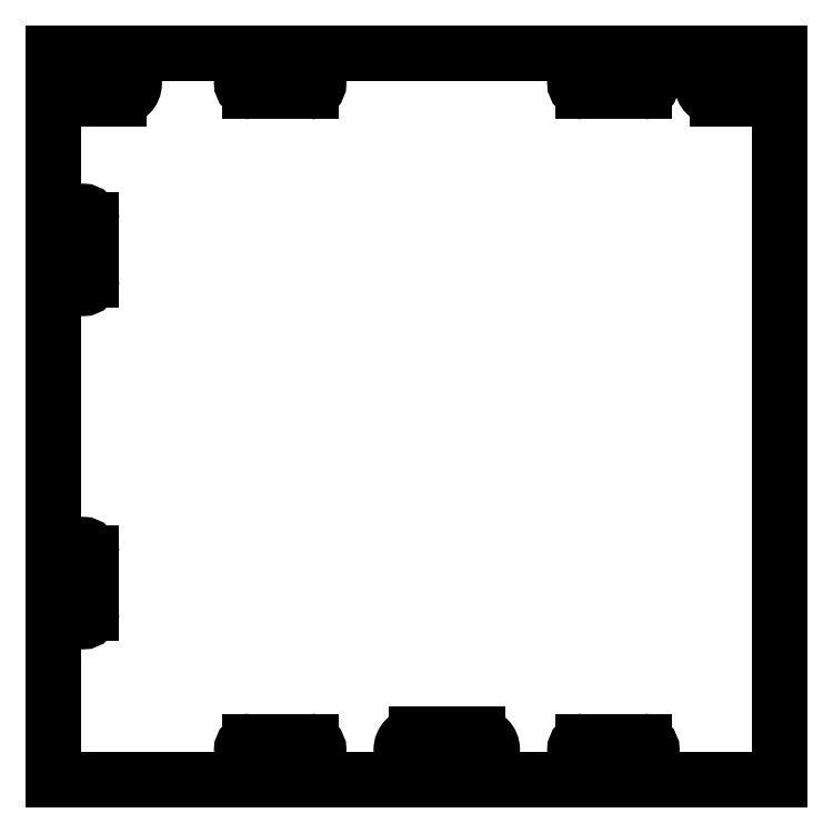
<metadata>
{"format":"dxf","ext":"dxf","renderer":"ezdxf+matplotlib","layout":"modelspace","background":"white","min_lineweight":24,"dpi":150}
</metadata>
<code>
0
SECTION
2
ENTITIES
0
LINE
8
Sketch092
10
0
20
0
30
0
11
-304.8
21
0
31
0
0
LINE
8
Sketch092
10
-304.8
20
0
30
0
11
-304.8
21
304.8
31
0
0
LINE
8
Sketch092
10
-304.8
20
304.8
30
0
11
0
21
304.8
31
0
0
LINE
8
Sketch092
10
0
20
304.8
30
0
11
0
21
0
31
0
0
ARC
8
Sketch092
10
-222.2
20
292.1
30
0
40
3.429
50
90
51
-90
0
LINE
8
Sketch092
10
-222.2
20
288.7
30
0
11
-196.8
21
288.7
31
0
0
ARC
8
Sketch092
10
-196.8
20
292.1
30
0
40
3.429
50
-90
51
90
0
LINE
8
Sketch092
10
-196.8
20
295.5
30
0
11
-222.2
21
295.5
31
0
0
ARC
8
Sketch092
10
-82.55
20
292.1
30
0
40
3.429
50
90
51
-90
0
LINE
8
Sketch092
10
-82.55
20
288.7
30
0
11
-57.15
21
288.7
31
0
0
ARC
8
Sketch092
10
-57.15
20
292.1
30
0
40
3.429
50
-90
51
90
0
LINE
8
Sketch092
10
-57.15
20
295.5
30
0
11
-82.55
21
295.5
31
0
0
ARC
8
Sketch092
10
-222.2
20
12.7
30
0
40
3.429
50
90
51
-90
0
LINE
8
Sketch092
10
-222.2
20
9.271
30
0
11
-196.8
21
9.271
31
0
0
ARC
8
Sketch092
10
-196.8
20
12.7
30
0
40
3.429
50
-90
51
90
0
LINE
8
Sketch092
10
-196.8
20
16.13
30
0
11
-222.2
21
16.13
31
0
0
ARC
8
Sketch092
10
-82.55
20
12.7
30
0
40
3.429
50
90
51
-90
0
LINE
8
Sketch092
10
-82.55
20
9.271
30
0
11
-57.15
21
9.271
31
0
0
ARC
8
Sketch092
10
-57.15
20
12.7
30
0
40
3.429
50
-90
51
90
0
LINE
8
Sketch092
10
-57.15
20
16.13
30
0
11
-82.55
21
16.13
31
0
0
ARC
8
Sketch092
10
-292.1
20
95.25
30
0
40
3.429
50
0
51
180
0
LINE
8
Sketch092
10
-295.5
20
95.25
30
0
11
-295.5
21
69.85
31
0
0
ARC
8
Sketch092
10
-292.1
20
69.85
30
0
40
3.429
50
180
51
0
0
LINE
8
Sketch092
10
-288.7
20
69.85
30
0
11
-288.7
21
95.25
31
0
0
ARC
8
Sketch092
10
-292.1
20
234.9
30
0
40
3.429
50
0
51
180
0
LINE
8
Sketch092
10
-295.5
20
234.9
30
0
11
-295.5
21
209.6
31
0
0
ARC
8
Sketch092
10
-292.1
20
209.6
30
0
40
3.429
50
180
51
0
0
LINE
8
Sketch092
10
-288.7
20
209.6
30
0
11
-288.7
21
234.9
31
0
0
ARC
8
Sketch092
10
-13.72
20
292.1
30
0
40
6.35
50
-90
51
90
0
LINE
8
Sketch092
10
-13.72
20
298.4
30
0
11
-26.42
21
298.4
31
0
0
ARC
8
Sketch092
10
-26.42
20
292.1
30
0
40
6.35
50
90
51
-90
0
LINE
8
Sketch092
10
-26.42
20
285.8
30
0
11
-13.72
21
285.8
31
0
0
ARC
8
Sketch092
10
-277.1
20
292.1
30
0
40
6.35
50
-90
51
90
0
LINE
8
Sketch092
10
-277.1
20
298.4
30
0
11
-289.8
21
298.4
31
0
0
ARC
8
Sketch092
10
-289.8
20
292.1
30
0
40
6.35
50
90
51
-90
0
LINE
8
Sketch092
10
-289.8
20
285.8
30
0
11
-277.1
21
285.8
31
0
0
ARC
8
Sketch092
10
-152.4
20
12.7
30
0
40
6.35
50
90
51
-90
0
LINE
8
Sketch092
10
-152.4
20
6.35
30
0
11
-127
21
6.35
31
0
0
ARC
8
Sketch092
10
-127
20
12.7
30
0
40
6.35
50
-90
51
90
0
LINE
8
Sketch092
10
-127
20
19.05
30
0
11
-152.4
21
19.05
31
0
0
ENDSEC
0
EOF

</code>
